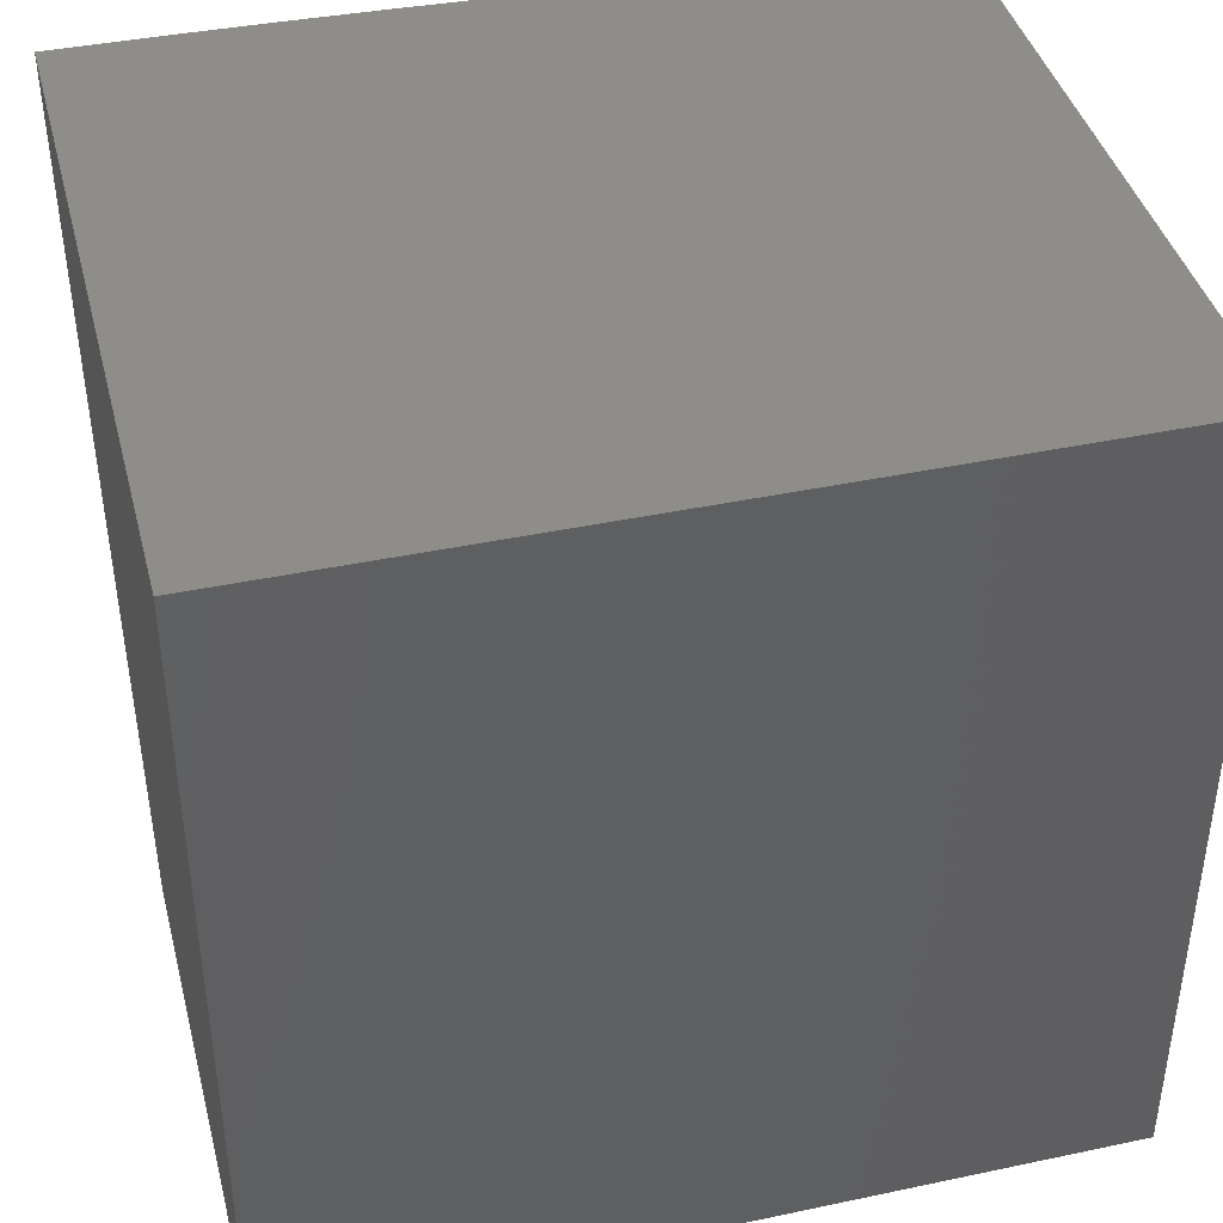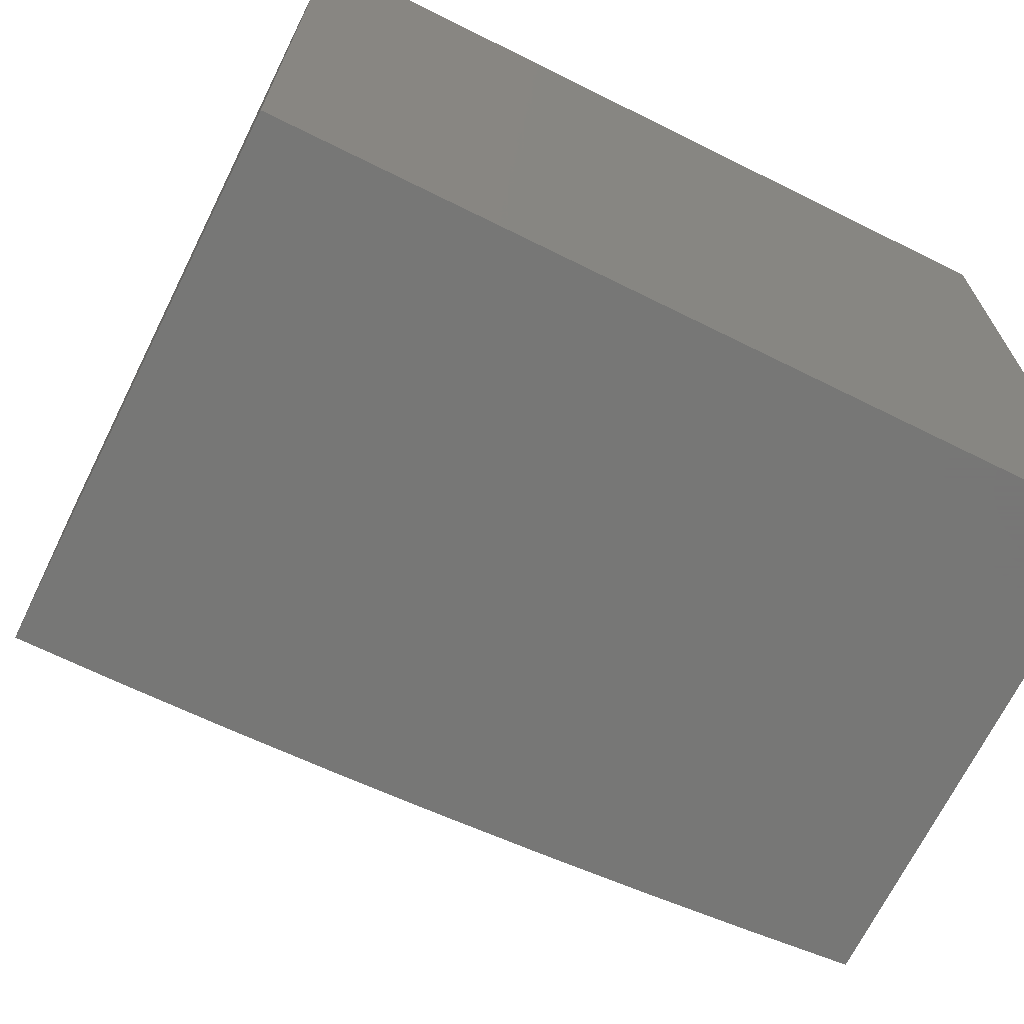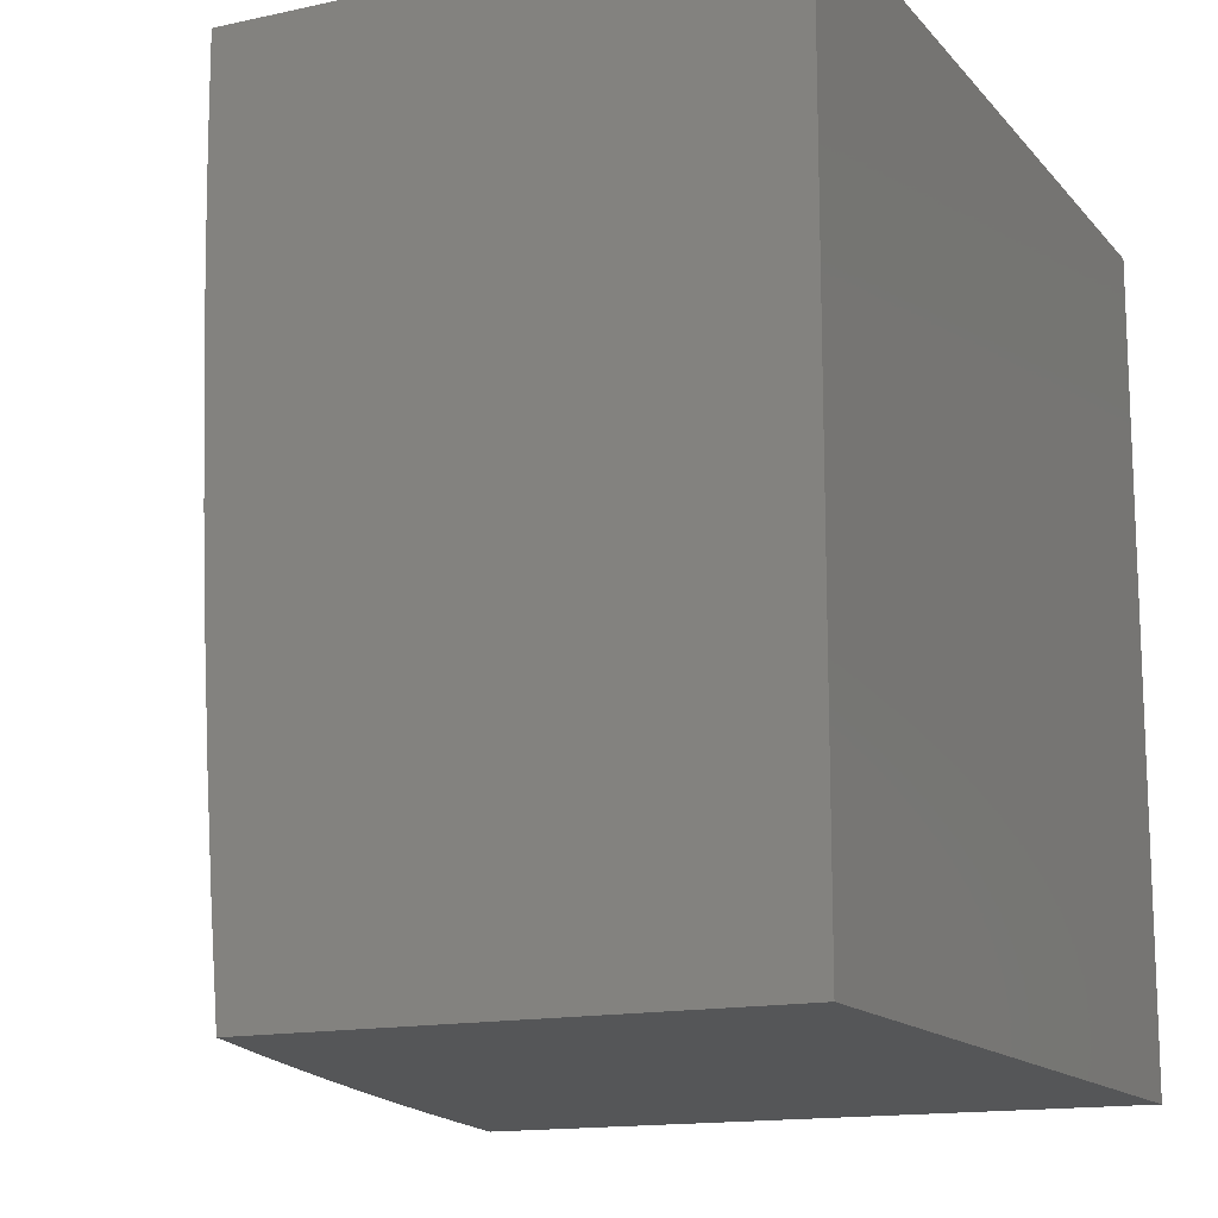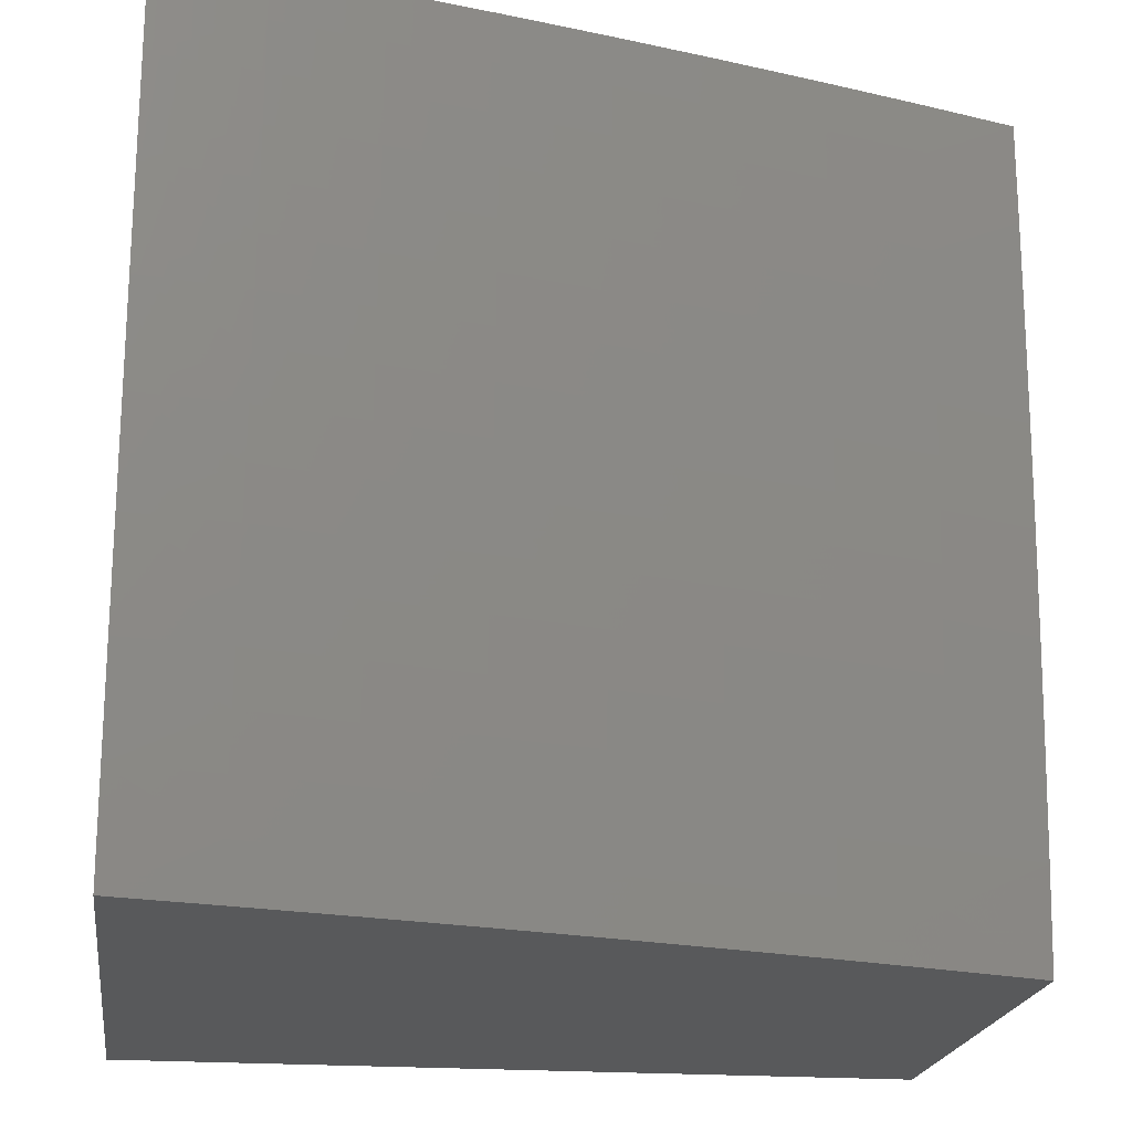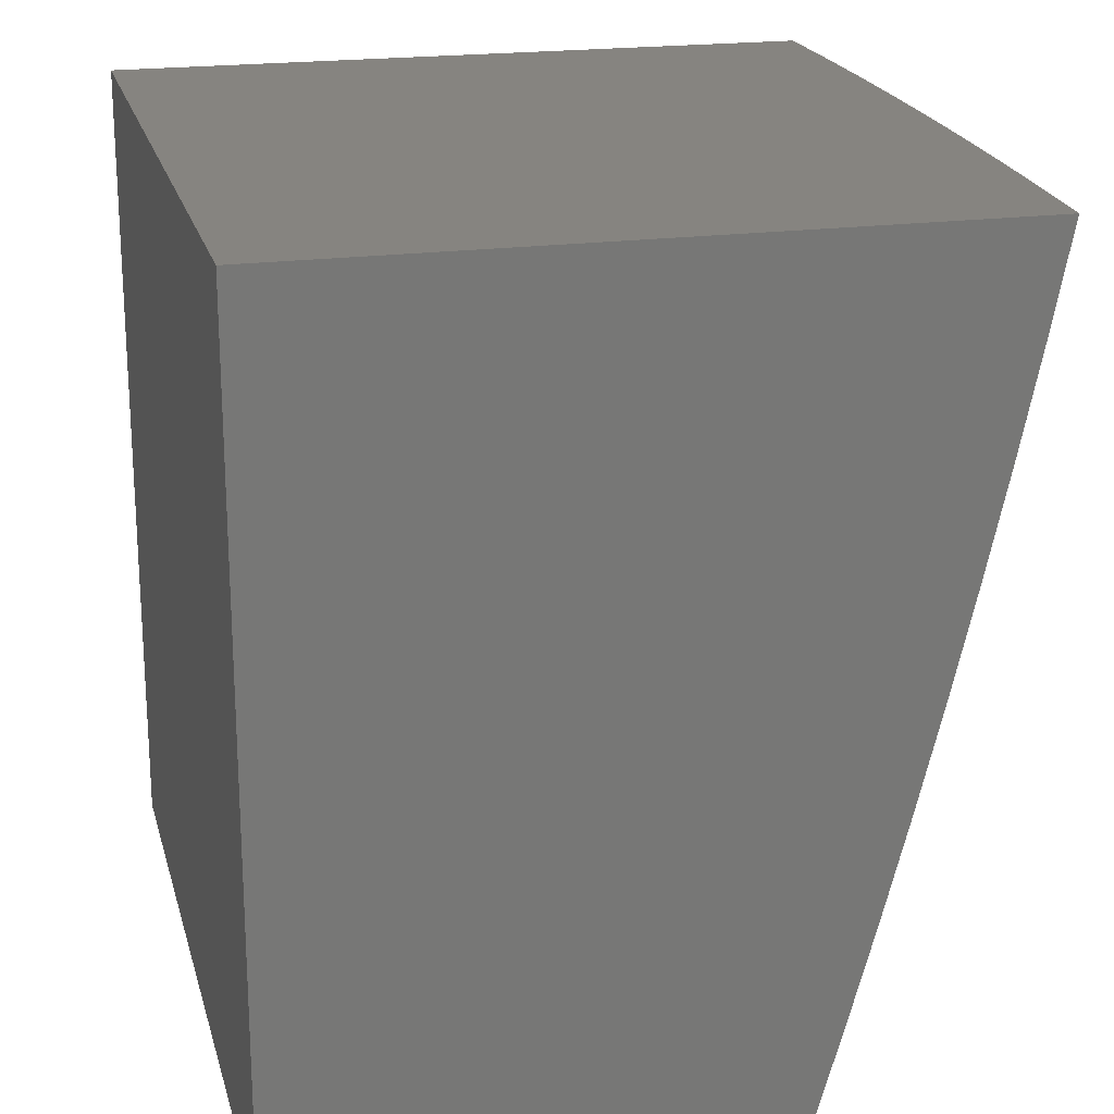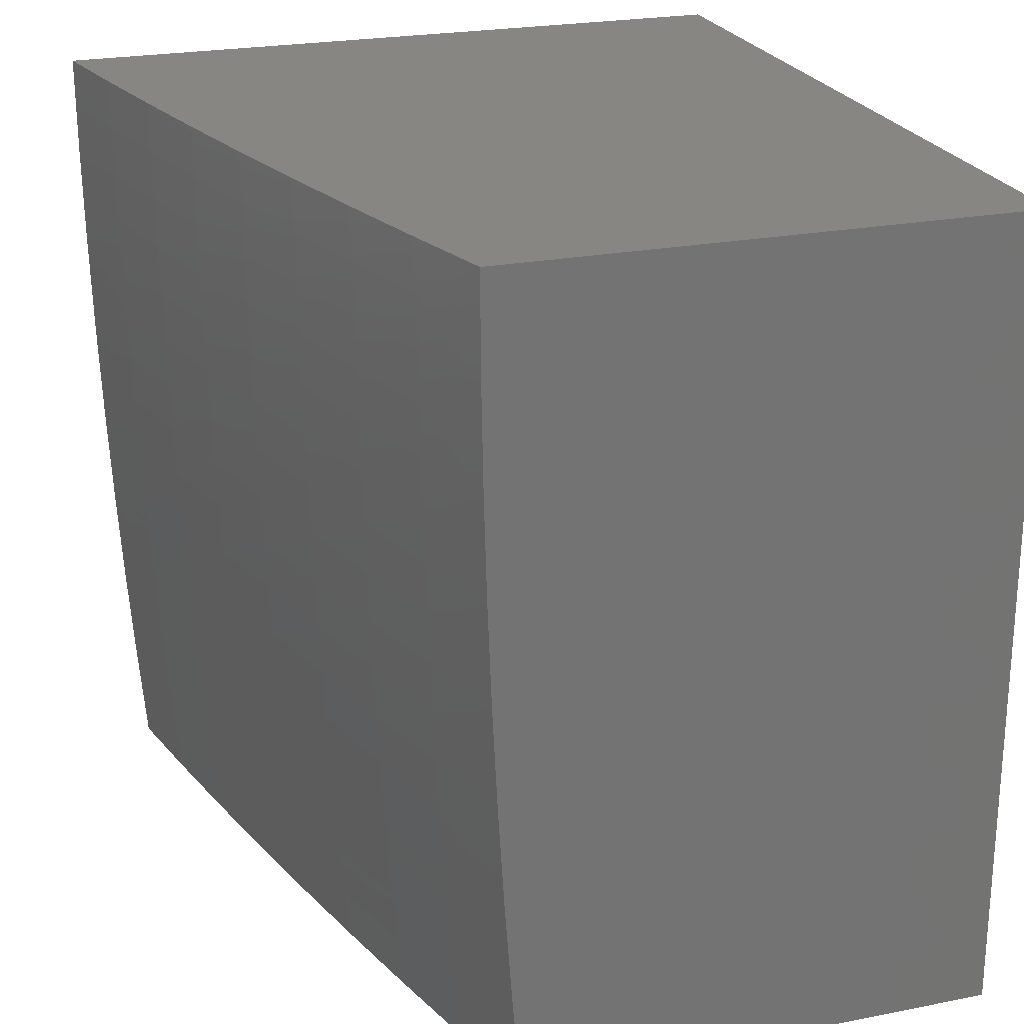
<metadata>
{"format":"stl","ext":"stl","renderer":"f3d","projection":"perspective","resolution":1024,"background":"white","views":[{"elev":41.2,"azim":75.6,"up":"+Y"},{"elev":-69.3,"azim":63.6,"up":"+Y"},{"elev":-14.6,"azim":25.4,"up":"+Z"},{"elev":-20.4,"azim":-97.9,"up":"+Z"},{"elev":20.3,"azim":166.0,"up":"+Y"},{"elev":23.5,"azim":-18.3,"up":"+Z"}]}
</metadata>
<code>
# stl→obj: 141 verts, 278 faces
v -10.85 -2 -0.8752
v -10.84 -2 -1
v -10.82 -2.119 -0.9367
v -10.82 -2.126 -1
v -10.8 -2.245 -0.9367
v -10.79 -2.252 -1
v -10.77 -2.371 -0.9367
v -10.76 -2.378 -1
v -10.74 -2.497 -0.9367
v -10.73 -2.503 -1
v -10.71 -2.623 -0.9367
v -10.7 -2.628 -1
v -10.67 -2.749 -0.9367
v -10.67 -2.752 -1
v -10.64 -2.875 -0.9367
v -10.63 -2.876 -1
v -10.6 -3 -1
v -10.61 -3 -0.8753
v -10.64 -2.877 -0.8734
v -10.68 -2.75 -0.8734
v -10.71 -2.624 -0.8734
v -10.74 -2.498 -0.8734
v -10.77 -2.372 -0.8734
v -10.8 -2.246 -0.8734
v -10.83 -2.12 -0.8734
v -10.83 -2.121 -0.8103
v -10.86 -2 -0.7504
v -10.84 -2.122 -0.7472
v -10.84 -2.122 -0.6843
v -10.81 -2.248 -0.6843
v -10.82 -2.249 -0.6215
v -10.79 -2.375 -0.6215
v -10.79 -2.375 -0.5588
v -10.76 -2.502 -0.5588
v -10.76 -2.503 -0.4962
v -10.73 -2.629 -0.4962
v -10.73 -2.63 -0.4338
v -10.7 -2.756 -0.4338
v -10.7 -2.757 -0.3714
v -10.67 -2.883 -0.3714
v -10.67 -2.884 -0.3092
v -10.63 -3 -0.3754
v -10.64 -3 -0.2503
v -10.65 -2.878 -0.8103
v -10.62 -3 -0.7504
v -10.65 -2.879 -0.7472
v -10.66 -2.88 -0.6843
v -10.69 -2.752 -0.7472
v -10.69 -2.753 -0.6843
v -10.72 -2.626 -0.7472
v -10.72 -2.627 -0.6843
v -10.75 -2.5 -0.7472
v -10.75 -2.501 -0.6843
v -10.78 -2.373 -0.7472
v -10.78 -2.374 -0.6843
v -10.81 -2.247 -0.7472
v -10.62 -3 -0.6255
v -10.66 -2.881 -0.6215
v -10.69 -2.754 -0.6215
v -10.73 -2.628 -0.6215
v -10.76 -2.502 -0.6215
v -10.66 -2.882 -0.5588
v -10.63 -3 -0.5005
v -10.66 -2.882 -0.4962
v -10.67 -2.883 -0.4338
v -10.7 -2.756 -0.4962
v -10.64 -3 -0.1252
v -10.67 -2.885 -0.1851
v -10.67 -2.884 -0.2471
v -10.71 -2.757 -0.3092
v -10.74 -2.63 -0.3714
v -10.77 -2.503 -0.4338
v -10.79 -2.376 -0.4962
v -10.82 -2.25 -0.5588
v -10.84 -2.123 -0.6215
v -10.87 -2 -0.6255
v -10.64 -3 0
v -10.67 -2.885 -0.06157
v -10.67 -2.885 -0.1233
v -10.71 -2.758 -0.1851
v -10.71 -2.758 -0.2471
v -10.74 -2.631 -0.2471
v -10.74 -2.631 -0.3092
v -10.77 -2.504 -0.3092
v -10.77 -2.504 -0.3714
v -10.8 -2.377 -0.3714
v -10.8 -2.376 -0.4338
v -10.82 -2.251 -0.4338
v -10.82 -2.25 -0.4962
v -10.85 -2.124 -0.4962
v -10.85 -2.124 -0.5588
v -10.87 -2 -0.5005
v -10.68 -2.876 0
v -10.71 -2.758 -0.06157
v -10.71 -2.758 -0.1233
v -10.74 -2.632 -0.1233
v -10.74 -2.631 -0.1851
v -10.77 -2.505 -0.1851
v -10.77 -2.505 -0.2471
v -10.8 -2.377 -0.2471
v -10.8 -2.377 -0.3092
v -10.83 -2.251 -0.3092
v -10.83 -2.251 -0.3714
v -10.85 -2.125 -0.3714
v -10.85 -2.125 -0.4338
v -10.88 -2 -0.3754
v -10.71 -2.752 0
v -10.74 -2.632 -0.06157
v -10.77 -2.505 -0.1233
v -10.8 -2.378 -0.1851
v -10.83 -2.252 -0.2471
v -10.86 -2.125 -0.3092
v -10.74 -2.628 0
v -10.77 -2.505 -0.06157
v -10.8 -2.378 -0.1233
v -10.83 -2.252 -0.1851
v -10.86 -2.126 -0.2471
v -10.88 -2 -0.2503
v -10.77 -2.503 0
v -10.8 -2.378 -0.06157
v -10.83 -2.252 -0.1233
v -10.86 -2.126 -0.1851
v -10.8 -2.378 0
v -10.83 -2.252 -0.06157
v -10.86 -2.126 -0.1233
v -10.88 -2 -0.1252
v -10.83 -2.252 0
v -10.86 -2.126 -0.06157
v -10.86 -2.126 0
v -10.88 -2 0
v -10.81 -2.247 -0.8103
v -10.78 -2.373 -0.8103
v -10.75 -2.499 -0.8103
v -10.72 -2.625 -0.8103
v -10.68 -2.751 -0.8103
v -10.73 -2.629 -0.5588
v -10.7 -2.755 -0.5588
v -10 -3 0
v -10 -3 -1
v -10 -2 -1
v -10 -2 0
f 1 2 3
f 3 2 4
f 3 4 5
f 5 4 6
f 5 6 7
f 7 6 8
f 7 8 9
f 9 8 10
f 9 10 11
f 11 10 12
f 11 12 13
f 13 12 14
f 13 14 15
f 15 14 16
f 15 16 17
f 17 18 15
f 15 18 19
f 15 19 13
f 13 19 20
f 13 20 11
f 11 20 21
f 11 21 9
f 9 21 22
f 9 22 7
f 7 22 23
f 7 23 5
f 5 23 24
f 5 24 3
f 3 24 25
f 3 25 1
f 1 25 26
f 1 26 27
f 27 26 28
f 27 28 29
f 29 28 30
f 29 30 31
f 31 30 32
f 31 32 33
f 33 32 34
f 33 34 35
f 35 34 36
f 35 36 37
f 37 36 38
f 37 38 39
f 39 38 40
f 39 40 41
f 41 40 42
f 41 42 43
f 19 18 44
f 44 18 45
f 44 45 46
f 46 45 47
f 46 47 48
f 48 47 49
f 48 49 50
f 50 49 51
f 50 51 52
f 52 51 53
f 52 53 54
f 54 53 55
f 54 55 56
f 56 55 30
f 56 30 28
f 45 57 47
f 47 57 58
f 47 58 49
f 49 58 59
f 49 59 51
f 51 59 60
f 51 60 53
f 53 60 61
f 53 61 55
f 55 61 32
f 55 32 30
f 58 57 62
f 62 57 63
f 62 63 64
f 64 63 65
f 64 65 66
f 66 65 38
f 66 38 36
f 63 42 65
f 65 42 40
f 65 40 38
f 67 68 43
f 43 68 69
f 43 69 41
f 41 69 70
f 41 70 39
f 39 70 71
f 39 71 37
f 37 71 72
f 37 72 35
f 35 72 73
f 35 73 33
f 33 73 74
f 33 74 31
f 31 74 75
f 31 75 29
f 29 75 76
f 29 76 27
f 77 78 67
f 67 78 79
f 67 79 68
f 68 79 80
f 68 80 81
f 81 80 82
f 81 82 83
f 83 82 84
f 83 84 85
f 85 84 86
f 85 86 87
f 87 86 88
f 87 88 89
f 89 88 90
f 89 90 91
f 91 90 92
f 91 92 76
f 77 93 78
f 78 93 94
f 78 94 95
f 95 94 96
f 95 96 97
f 97 96 98
f 97 98 99
f 99 98 100
f 99 100 101
f 101 100 102
f 101 102 103
f 103 102 104
f 103 104 105
f 105 104 106
f 105 106 92
f 93 107 94
f 94 107 108
f 94 108 96
f 96 108 109
f 96 109 98
f 98 109 110
f 98 110 100
f 100 110 111
f 100 111 102
f 102 111 112
f 102 112 104
f 104 112 106
f 107 113 108
f 108 113 114
f 108 114 109
f 109 114 115
f 109 115 110
f 110 115 116
f 110 116 111
f 111 116 117
f 111 117 112
f 112 117 118
f 112 118 106
f 113 119 114
f 114 119 120
f 114 120 115
f 115 120 121
f 115 121 116
f 116 121 122
f 116 122 117
f 117 122 118
f 119 123 120
f 120 123 124
f 120 124 121
f 121 124 125
f 121 125 122
f 122 125 126
f 122 126 118
f 123 127 124
f 124 127 128
f 124 128 125
f 125 128 126
f 127 129 128
f 128 129 130
f 128 130 126
f 56 28 26
f 26 25 131
f 131 25 24
f 131 24 132
f 132 24 23
f 132 23 133
f 133 23 22
f 133 22 134
f 134 22 21
f 134 21 135
f 135 21 20
f 135 20 44
f 44 20 19
f 91 76 75
f 105 92 90
f 89 91 74
f 74 91 75
f 103 105 88
f 88 105 90
f 54 56 131
f 131 56 26
f 54 131 132
f 87 89 73
f 73 89 74
f 101 103 86
f 86 103 88
f 52 54 132
f 52 132 133
f 34 32 61
f 85 87 72
f 72 87 73
f 99 101 84
f 84 101 86
f 50 52 133
f 50 133 134
f 34 61 136
f 136 61 60
f 136 60 137
f 137 60 59
f 137 59 62
f 62 59 58
f 83 85 71
f 71 85 72
f 97 99 82
f 82 99 84
f 48 50 134
f 48 134 135
f 66 36 136
f 136 36 34
f 66 136 137
f 81 83 70
f 70 83 71
f 95 97 80
f 80 97 82
f 46 48 135
f 46 135 44
f 64 66 137
f 64 137 62
f 68 81 69
f 69 81 70
f 78 95 79
f 79 95 80
f 77 67 138
f 138 67 43
f 138 43 42
f 42 63 138
f 138 63 139
f 139 63 57
f 139 57 45
f 45 18 139
f 139 18 17
f 17 16 139
f 139 16 14
f 139 14 12
f 139 12 140
f 140 12 10
f 140 10 8
f 8 6 140
f 140 6 4
f 140 4 2
f 130 129 141
f 141 129 127
f 141 127 123
f 123 119 141
f 141 119 113
f 141 113 138
f 138 113 107
f 138 107 93
f 93 77 138
f 2 1 140
f 140 1 27
f 140 27 76
f 76 92 140
f 140 92 141
f 141 92 106
f 141 106 118
f 118 126 141
f 141 126 130
f 138 139 141
f 141 139 140

</code>
